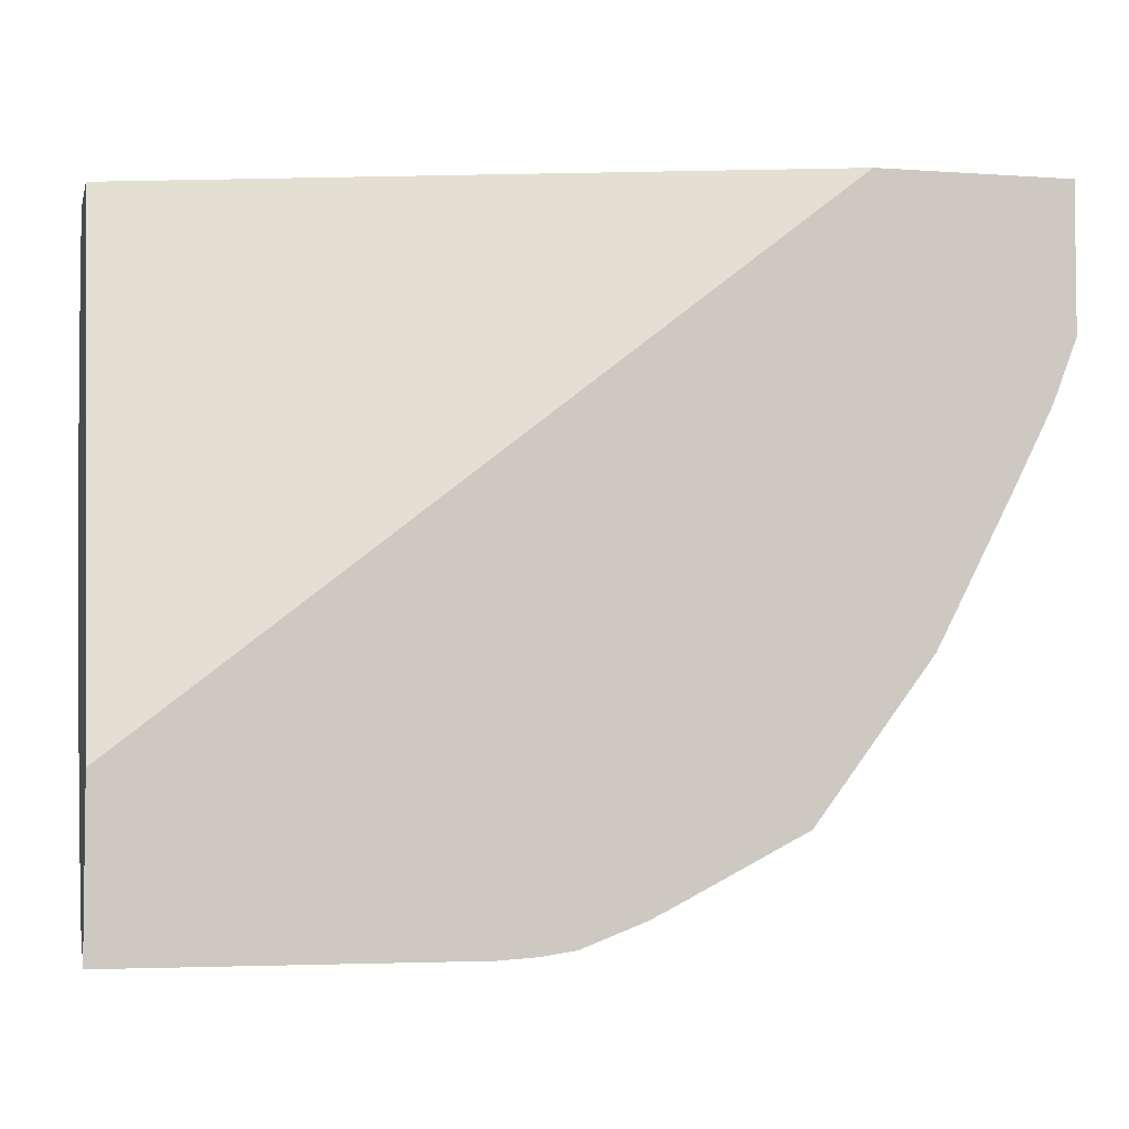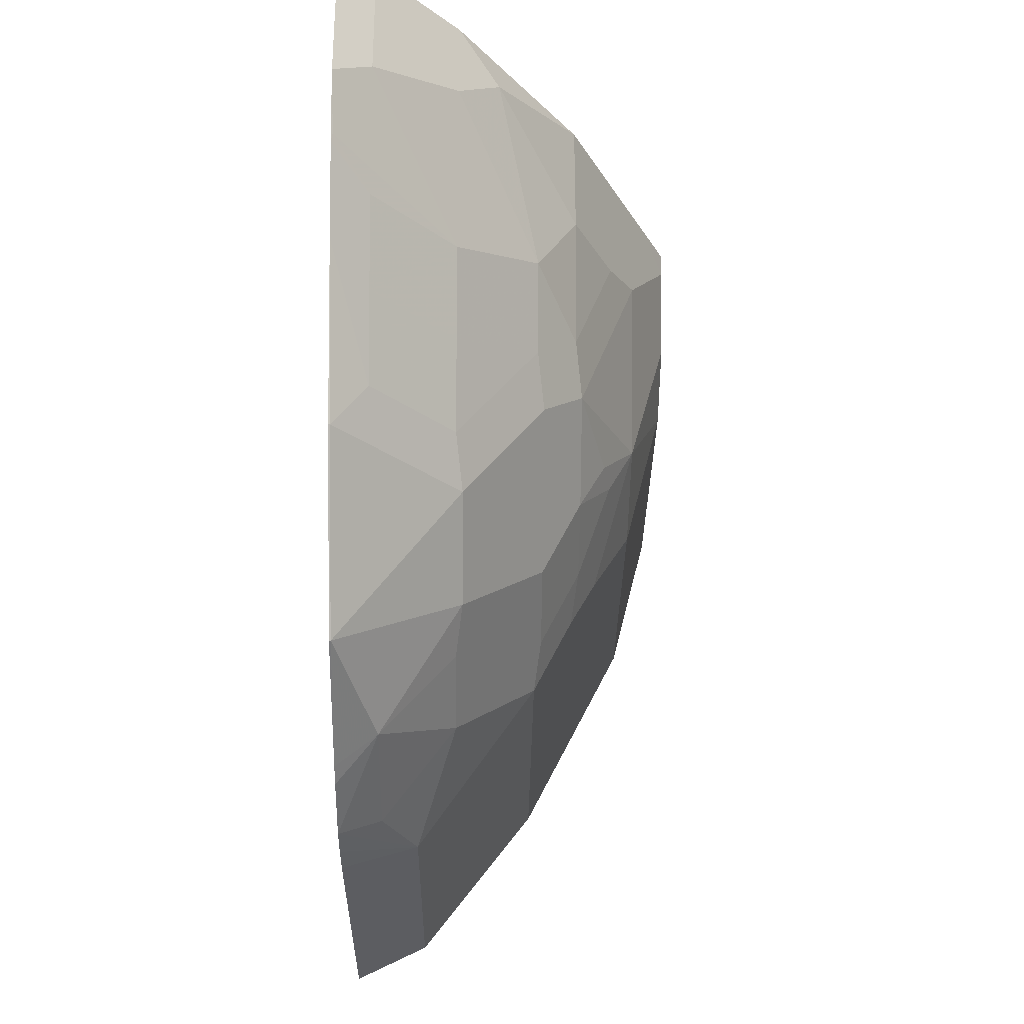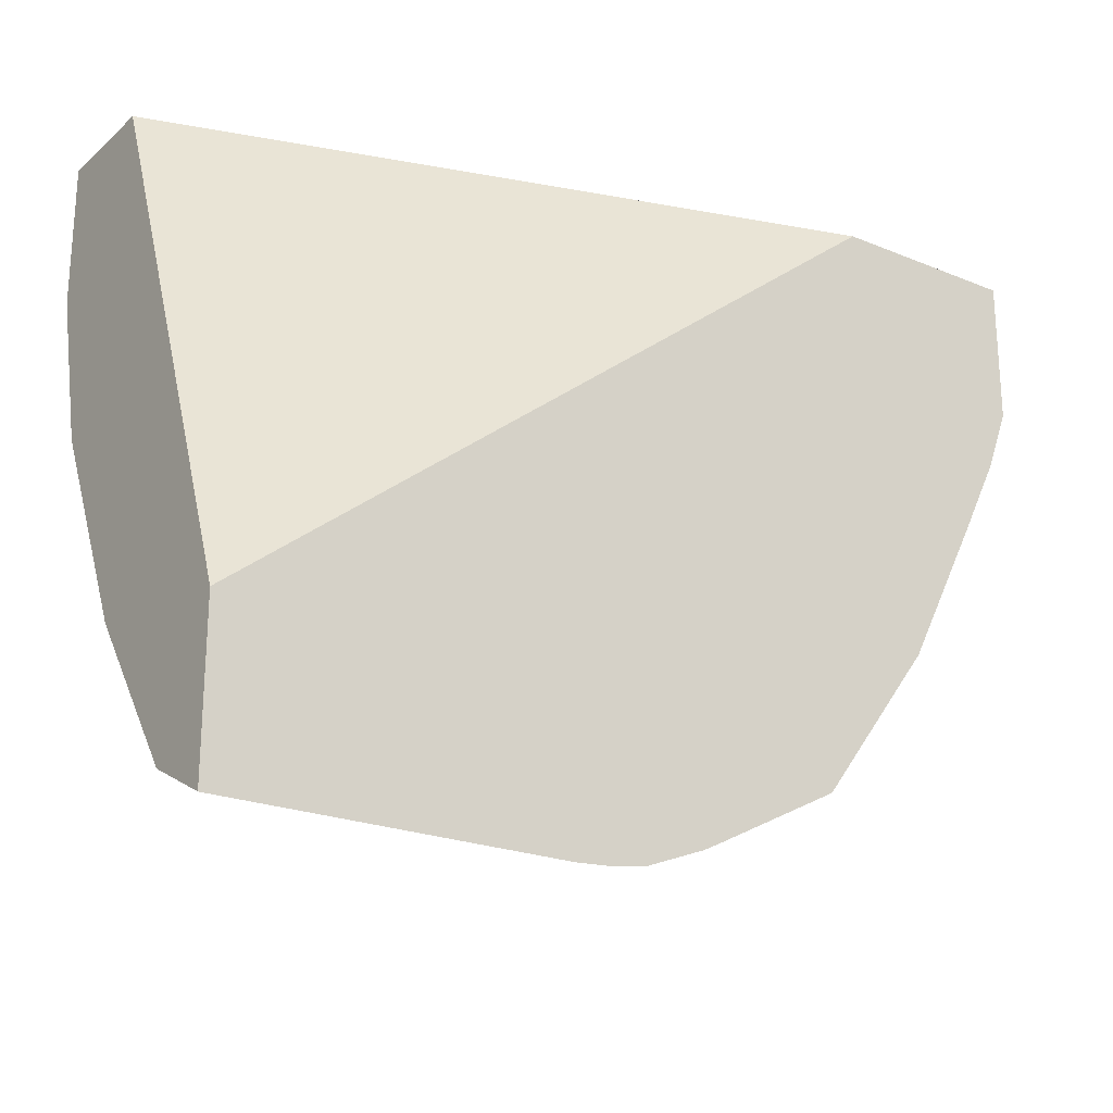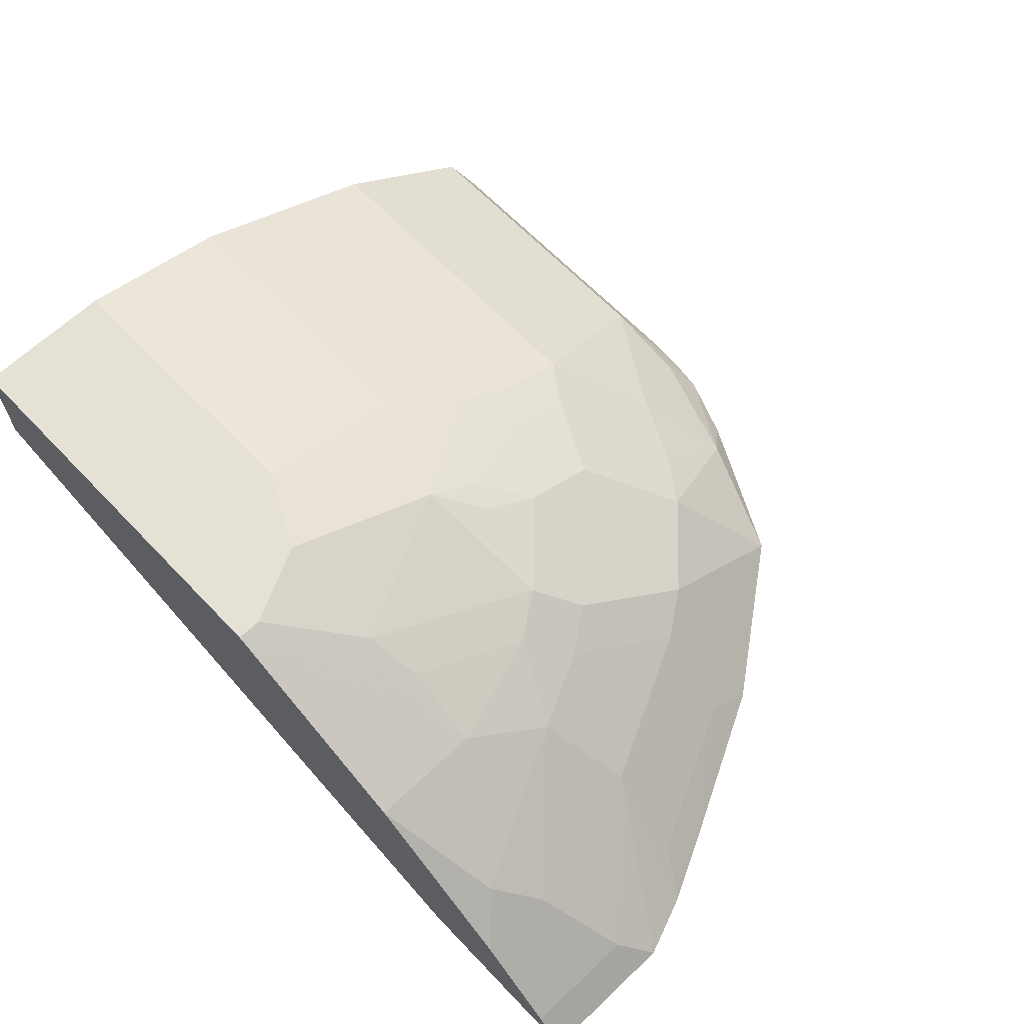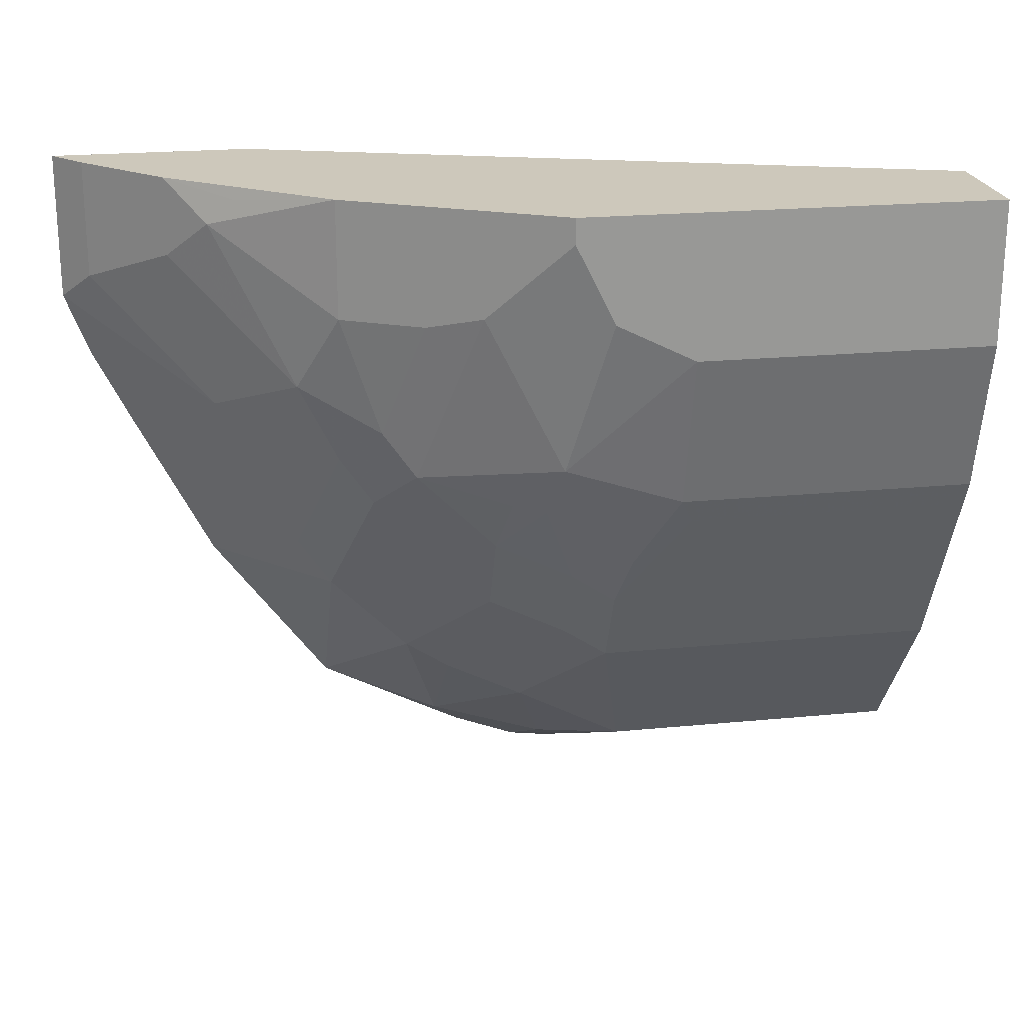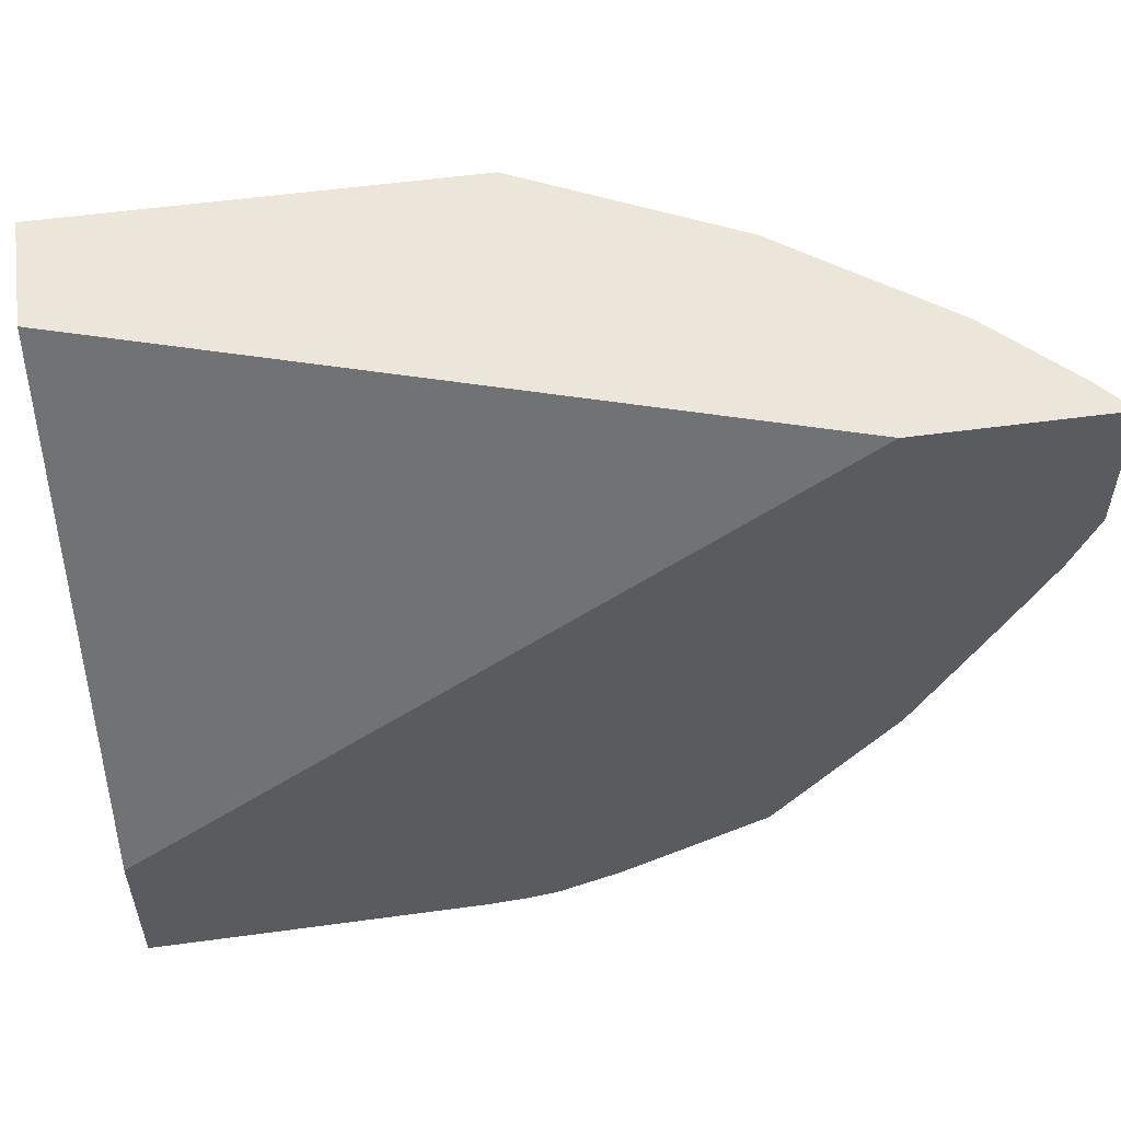
<metadata>
{"format":"obj","ext":"obj","renderer":"f3d","projection":"perspective","resolution":1024,"background":"white","views":[{"elev":-4.2,"azim":-13.1,"up":"+Z"},{"elev":-30.1,"azim":89.4,"up":"+Z"},{"elev":-22.5,"azim":-35.1,"up":"+Z"},{"elev":64.6,"azim":46.4,"up":"+Y"},{"elev":21.9,"azim":170.4,"up":"+Z"},{"elev":54.6,"azim":-8.2,"up":"+Z"}]}
</metadata>
<code>
v 0.1561 0.3106 -0.307
v 0.151 0.3208 -0.3019
v 0.1738 0.3106 -0.3059
v -0.009868 0.3106 -0.307
v -0.009868 0.311 -0.3069
v 0.1384 0.346 -0.2893
v 0.1903 0.3106 -0.3035
v -0.009868 0.3106 -0.228
v -0.009868 0.3406 -0.2921
v -0.009868 0.346 -0.2893
v 0.1573 0.4026 -0.2139
v 0.1762 0.3837 -0.2327
v 0.195 0.3649 -0.2516
v 0.1793 0.3303 -0.2925
v 0.2359 0.3303 -0.2736
v 0.2208 0.3106 -0.2917
v -0.009868 0.4152 0.03108
v 0.3223 0.3106 0.03108
v -0.009868 0.4026 -0.2139
v 0.1573 0.4215 -0.1761
v 0.1793 0.4057 -0.1981
v 0.173 0.3995 -0.2107
v -0.009868 0.4107 -0.1977
v 0.1919 0.3806 -0.2296
v 0.2327 0.3649 -0.2327
v 0.2304 0.3106 -0.287
v 0.2547 0.368 -0.217
v 0.2925 0.3114 -0.2548
v -0.009868 0.4718 0.03108
v 0.4167 0.3106 0.03108
v 0.1258 0.4466 -0.1258
v 0.1321 0.4529 -0.1132
v 0.151 0.434 -0.1509
v 0.1887 0.4529 -0.09438
v 0.195 0.4403 -0.1195
v 0.1793 0.4246 -0.1604
v 0.217 0.4057 -0.1793
v 0.1982 0.3869 -0.217
v -0.009868 0.4466 -0.1258
v 0.2296 0.3806 -0.2107
v 0.2917 0.3106 -0.2551
v 0.2359 0.3869 -0.1981
v 0.2925 0.368 -0.1793
v 0.3491 0.3114 -0.1793
v 0.2925 0.3106 -0.2548
v 0.1887 0.4718 0.03108
v -0.009868 0.4718 -0.03777
v 0.4167 0.3106 -0.03929
v 0.4026 0.3271 0.03108
v -0.009868 0.4529 -0.1132
v 0.1321 0.4718 -0.03777
v 0.1887 0.4718 0.01887
v 0.2264 0.4529 -0.0189
v 0.2547 0.4246 -0.1038
v 0.2107 0.4372 -0.1164
v 0.1699 0.4718 -0.0189
v 0.217 0.4246 -0.1415
v 0.2359 0.4246 -0.1227
v 0.2547 0.3869 -0.1793
v 0.2736 0.4057 -0.1227
v 0.3082 0.3649 -0.1572
v 0.346 0.3271 -0.1572
v 0.3861 0.3106 -0.1076
v 0.3491 0.3106 -0.1793
v 0.2013 0.4655 0.03108
v 0.4026 0.3271 -0.02519
v 0.405 0.3106 -0.06988
v 0.4057 0.3114 -0.06607
v 0.346 0.3649 -0.0818
v 0.3649 0.3649 0.03108
v 0.2013 0.4655 0.02516
v 0.239 0.4466 -0.01261
v 0.2516 0.4403 -0.02519
v 0.2705 0.4215 -0.0818
v 0.2674 0.4183 -0.09752
v 0.2894 0.4026 -0.1007
v 0.3271 0.3649 -0.1195
v 0.3649 0.3271 -0.1195
v 0.2894 0.4215 0.03108
v 0.3649 0.3649 -0.006291
v 0.3837 0.3271 -0.0818
v 0.3082 0.4026 -0.06293
v 0.346 0.3837 0.01258
v 0.3334 0.39 0.02516
v 0.2894 0.4215 -0.02519
f 35 57 36
f 37 57 58
f 43 60 61
f 37 58 42
f 42 58 54
f 35 55 57
f 42 54 59
f 43 61 62
f 46 65 71
f 43 59 60
f 44 62 63
f 44 63 64
f 46 71 52
f 48 67 68
f 48 68 69
f 34 56 52
f 48 69 66
f 43 62 44
f 34 51 56
f 29 51 47
f 34 54 55
f 49 66 80
f 28 44 64
f 28 64 45
f 28 45 41
f 29 46 52
f 82 85 83
f 29 56 51
f 30 48 66
f 30 66 49
f 31 39 50
f 31 50 32
f 32 50 47
f 32 47 51
f 32 51 34
f 32 34 33
f 34 52 53
f 34 53 54
f 34 55 35
f 49 80 83
f 70 83 84
f 52 71 72
f 68 81 69
f 69 81 78
f 69 78 77
f 69 77 76
f 69 76 82
f 69 82 80
f 70 84 79
f 71 85 72
f 72 85 73
f 73 85 74
f 74 85 82
f 74 82 75
f 75 82 76
f 79 84 83
f 79 83 85
f 80 82 83
f 28 43 44
f 67 81 68
f 49 83 70
f 66 69 80
f 65 79 85
f 52 72 53
f 53 72 73
f 53 73 74
f 53 74 54
f 54 74 75
f 54 75 60
f 54 60 59
f 54 58 55
f 55 58 57
f 60 76 61
f 60 75 76
f 61 76 77
f 61 77 78
f 61 78 62
f 62 78 63
f 63 78 81
f 63 81 67
f 65 85 71
f 27 43 28
f 29 52 56
f 27 42 59
f 4 29 47
f 4 47 50
f 4 50 39
f 4 39 23
f 4 23 19
f 4 19 10
f 4 10 9
f 4 9 5
f 5 9 6
f 6 9 10
f 6 10 19
f 6 19 11
f 6 11 12
f 6 12 13
f 6 13 14
f 6 14 7
f 7 14 15
f 4 17 29
f 7 15 16
f 4 8 17
f 2 5 6
f 27 59 43
f 1 3 7
f 1 7 16
f 1 16 26
f 1 26 41
f 1 41 45
f 1 45 64
f 1 64 63
f 1 63 67
f 1 67 48
f 1 48 30
f 1 30 18
f 1 18 8
f 1 8 4
f 1 4 5
f 1 5 2
f 2 6 3
f 3 6 7
f 8 18 17
f 1 2 3
f 11 21 22
f 20 32 33
f 20 33 34
f 20 34 35
f 20 35 36
f 20 36 21
f 21 36 57
f 21 57 37
f 21 37 42
f 21 42 38
f 21 38 24
f 21 24 22
f 24 38 42
f 24 42 40
f 25 40 27
f 26 28 41
f 27 40 42
f 11 20 21
f 20 31 32
f 20 23 31
f 23 39 31
f 17 65 46
f 11 22 24
f 17 46 29
f 11 24 12
f 11 19 23
f 11 23 20
f 13 24 40
f 13 40 25
f 13 25 15
f 13 15 14
f 12 24 13
f 15 25 27
f 15 27 28
f 15 28 26
f 17 18 30
f 17 30 49
f 17 49 70
f 15 26 16
f 17 79 65
f 17 70 79

</code>
